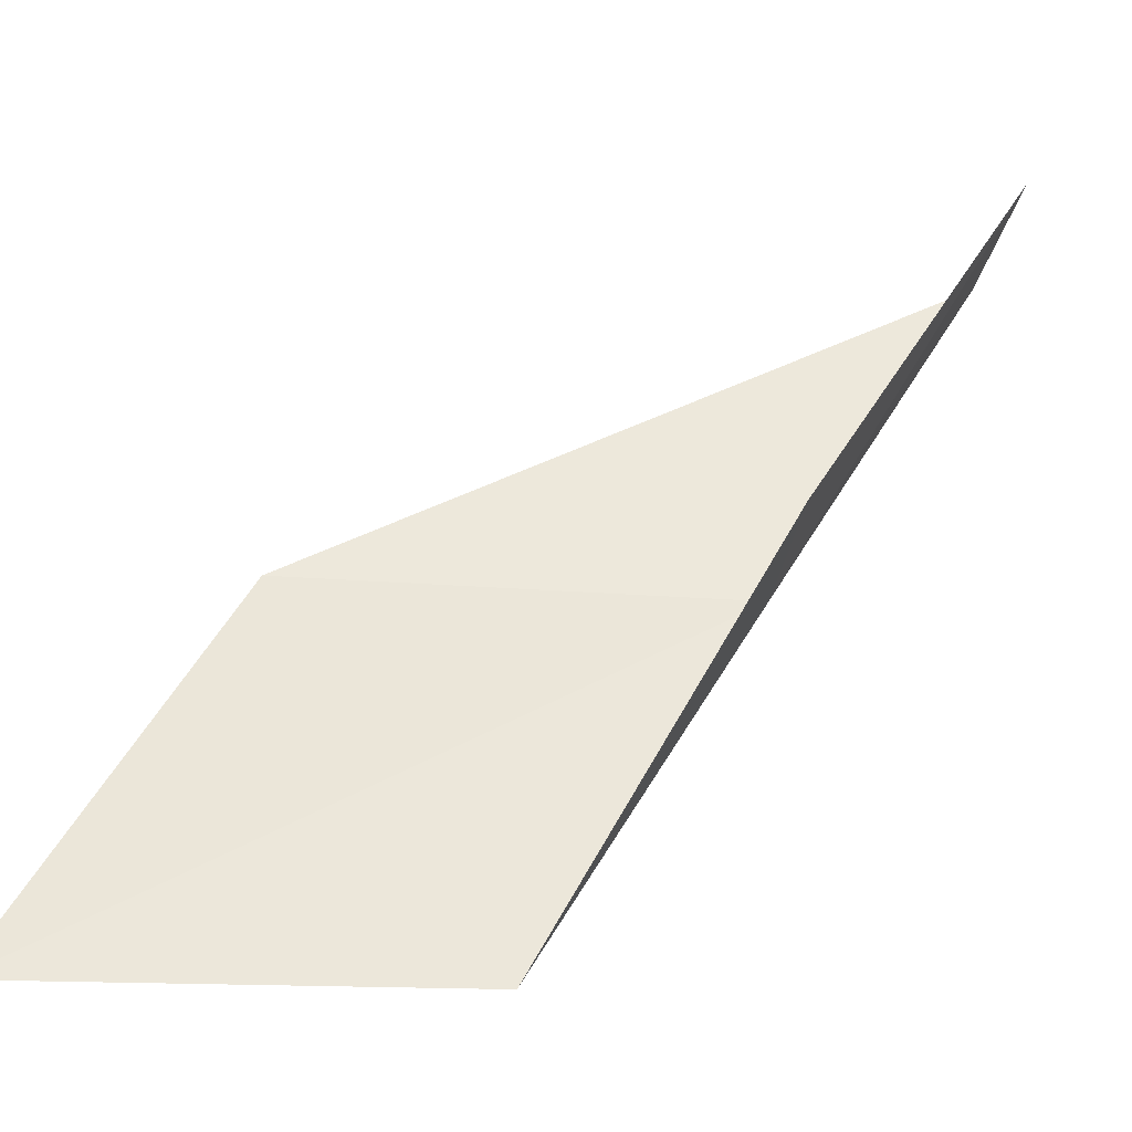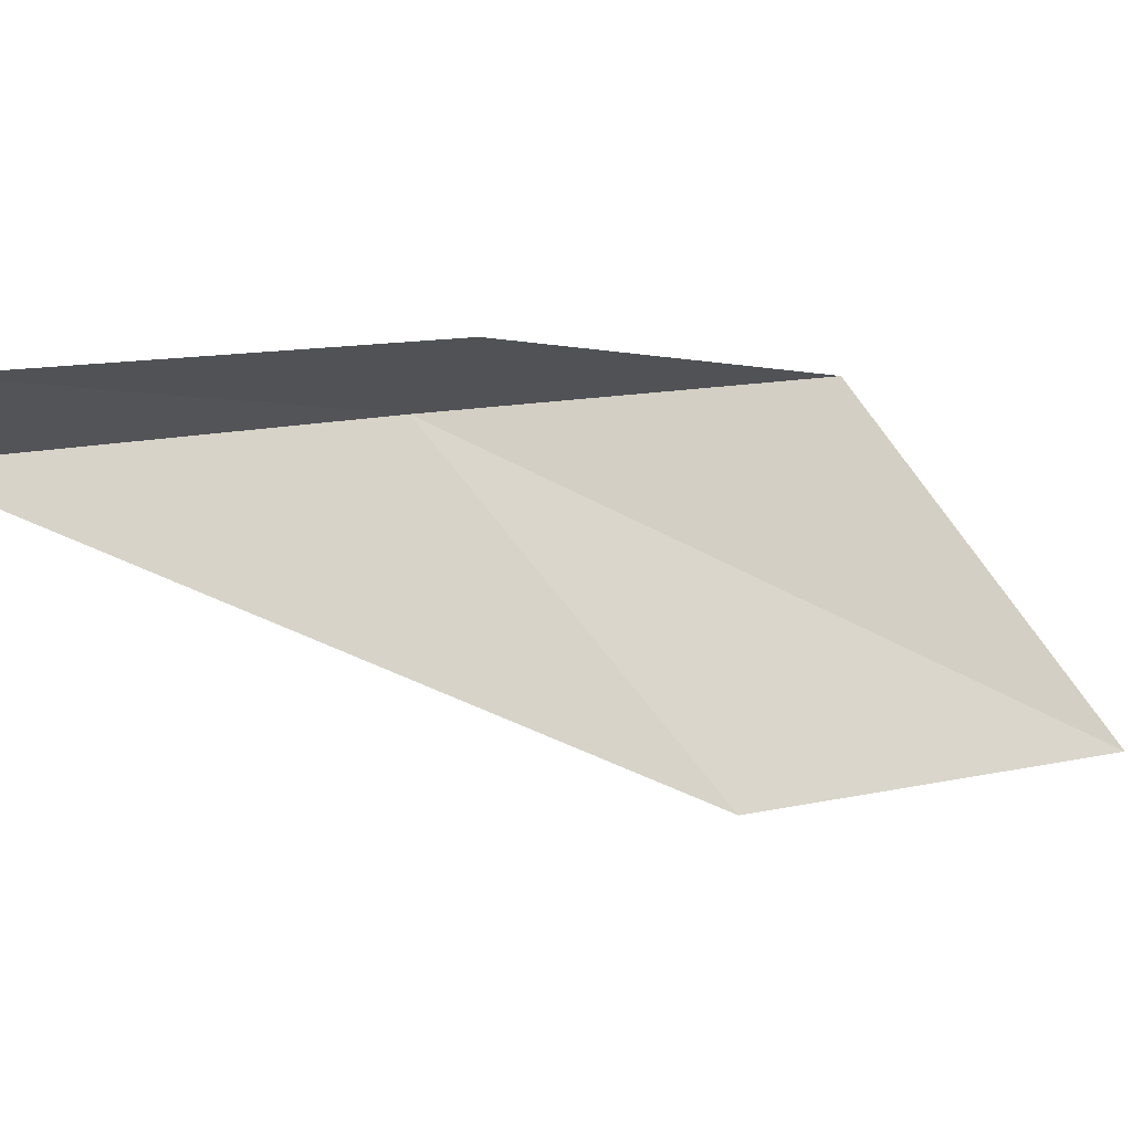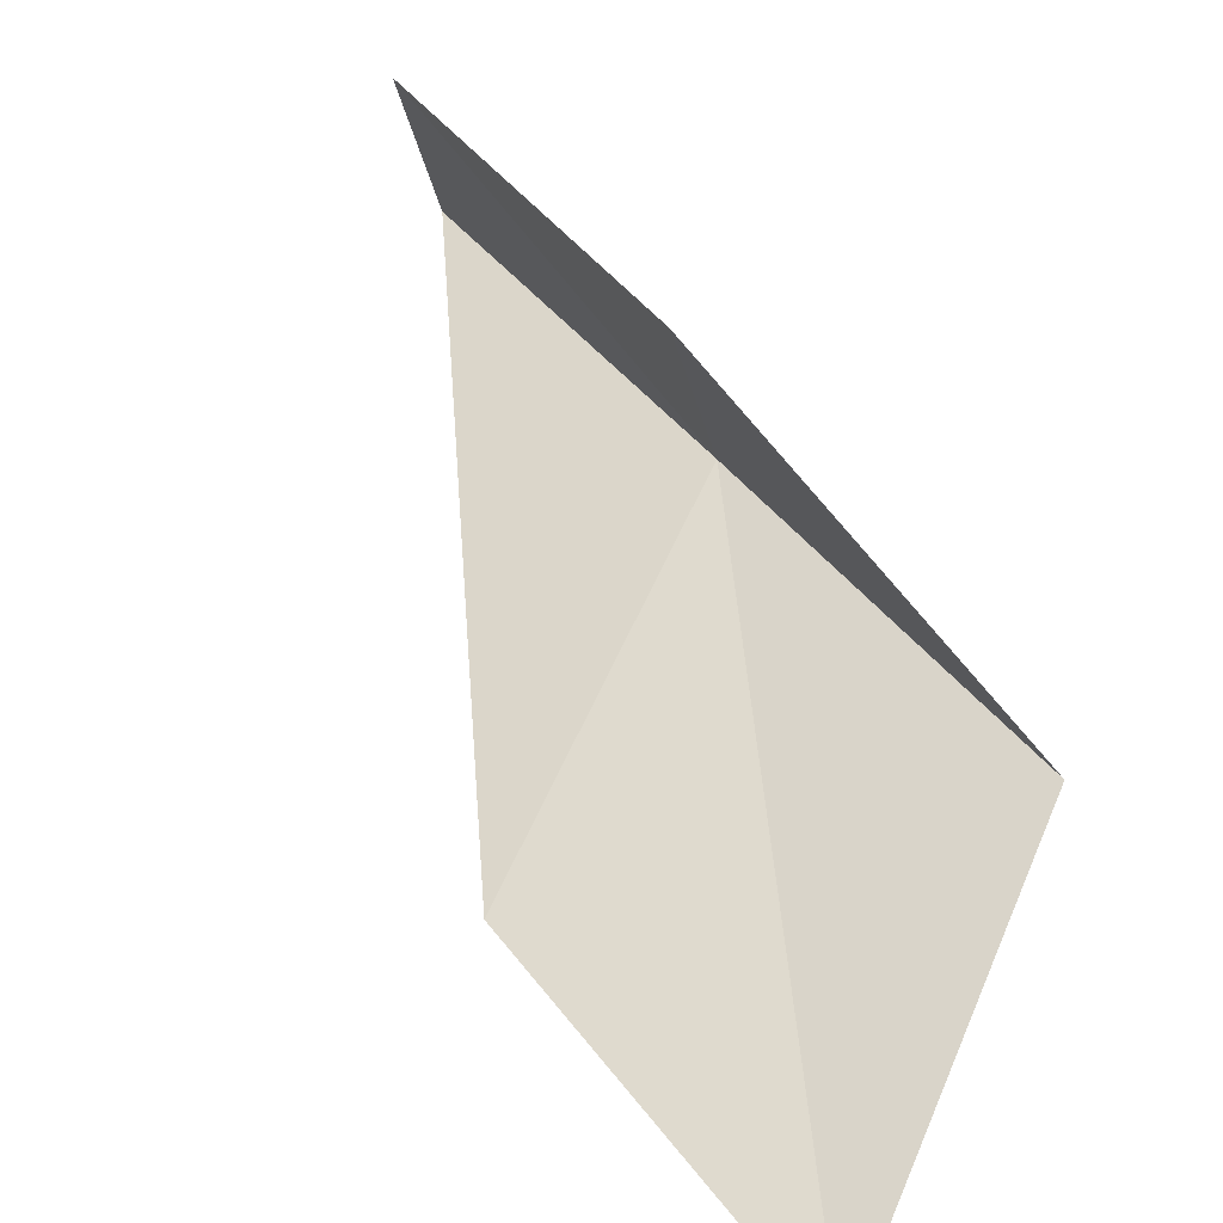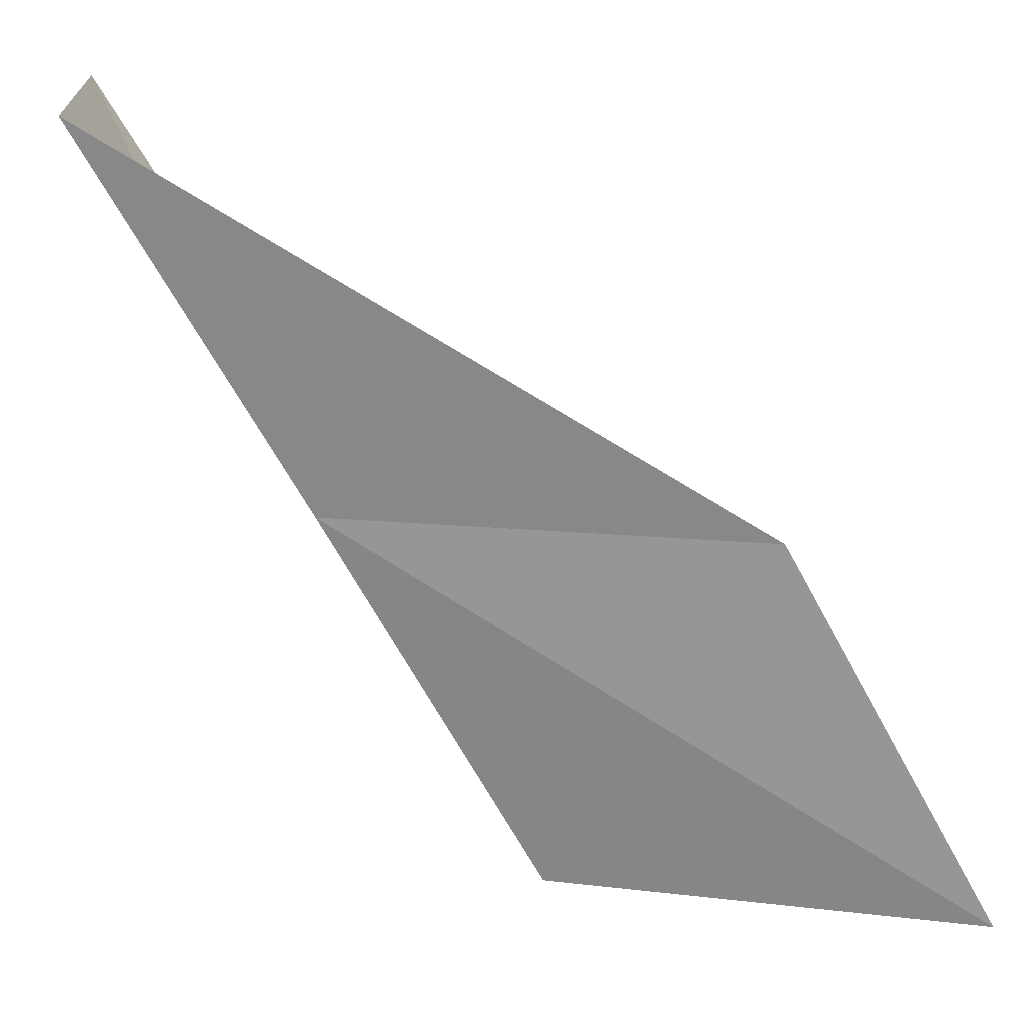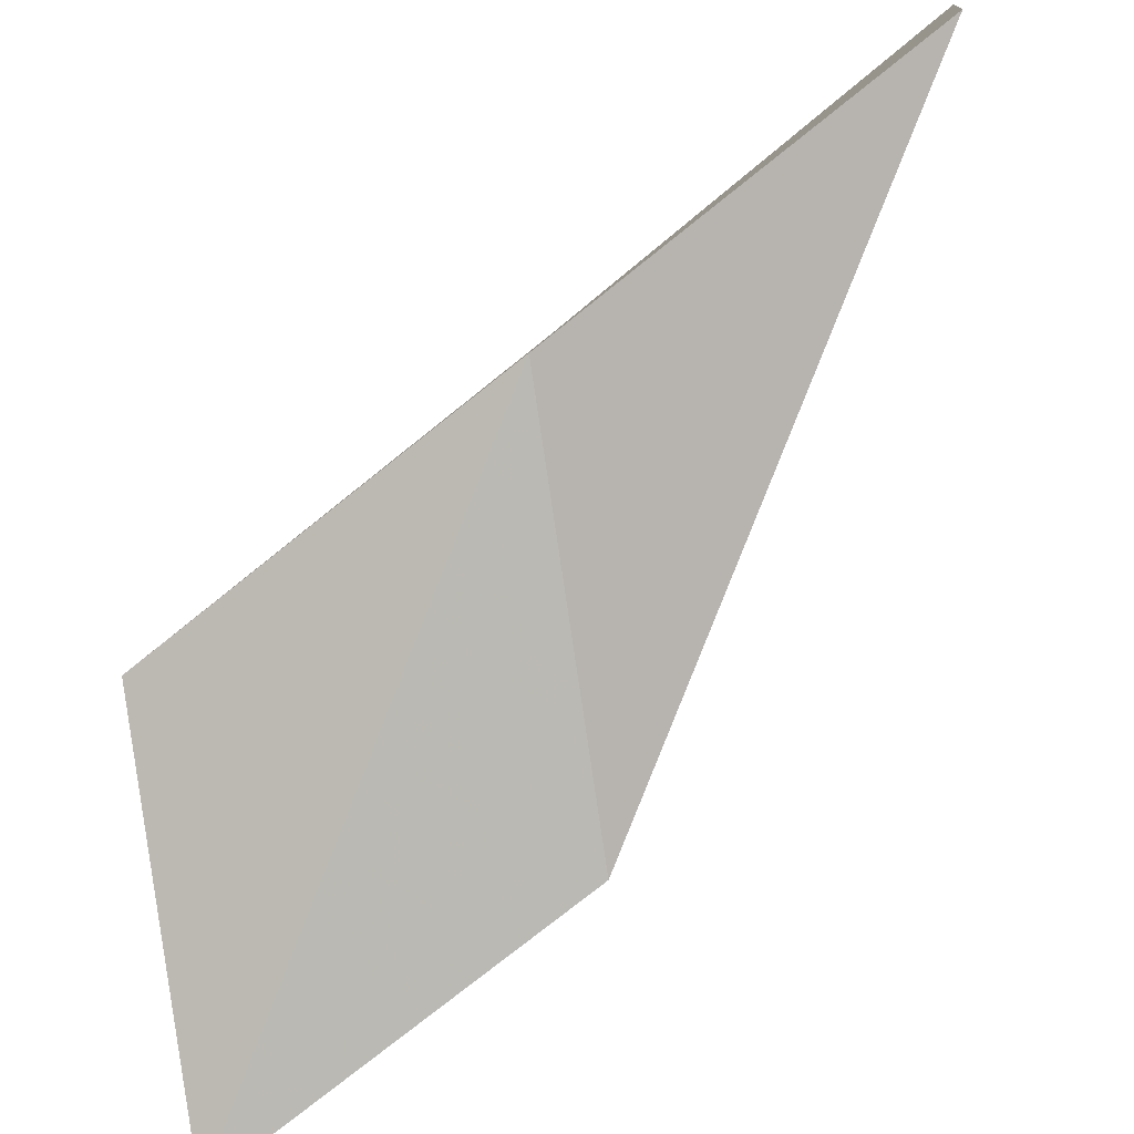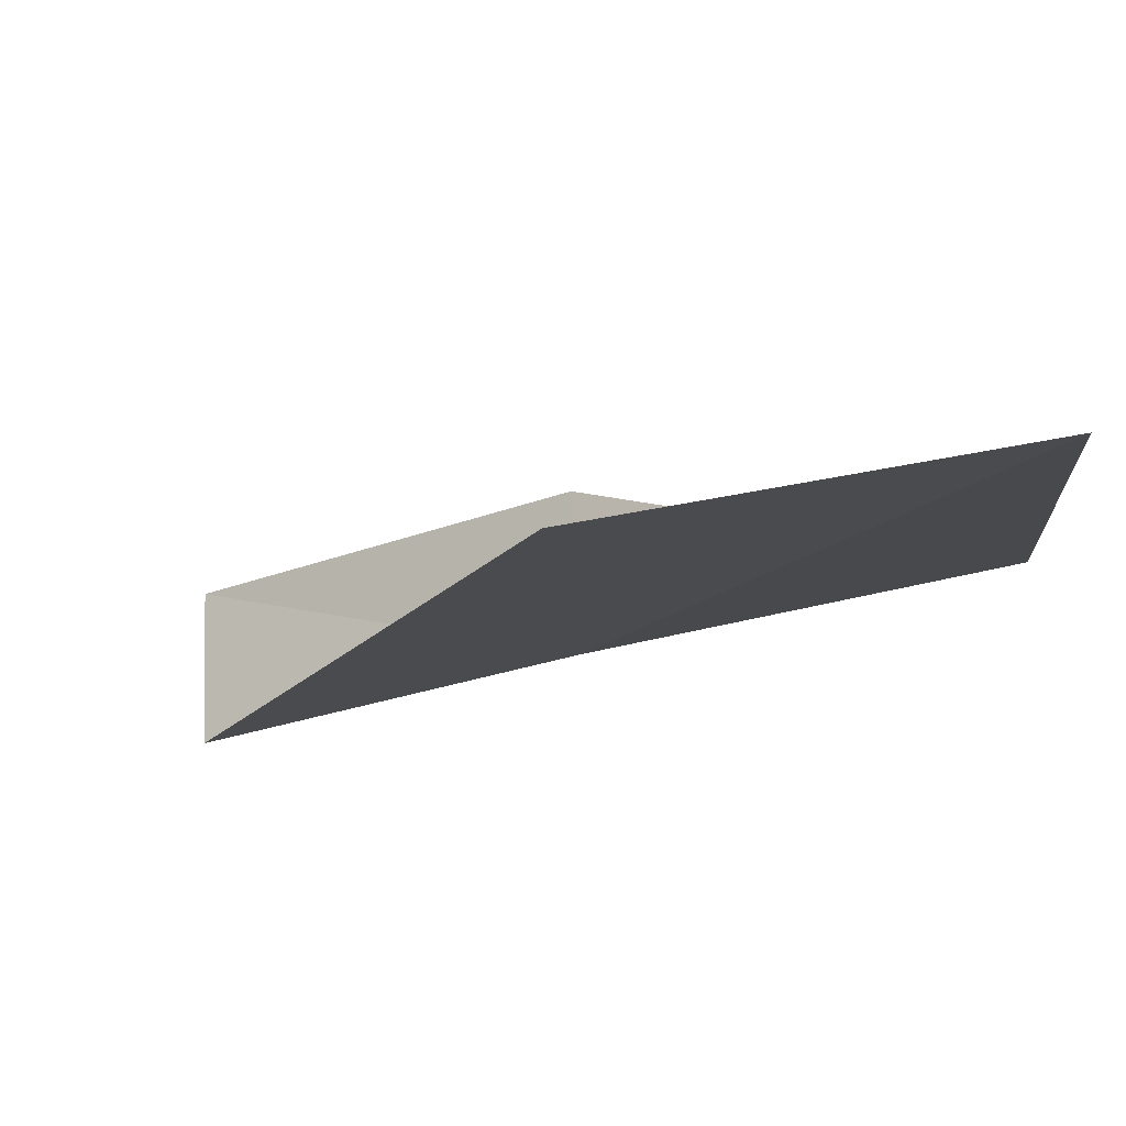
<metadata>
{"format":"obj","ext":"obj","renderer":"f3d","projection":"perspective","resolution":1024,"background":"white","views":[{"elev":-33.7,"azim":140.0,"up":"+Z"},{"elev":46.2,"azim":39.7,"up":"+Y"},{"elev":22.9,"azim":119.8,"up":"+Y"},{"elev":23.2,"azim":-26.5,"up":"+Z"},{"elev":-49.4,"azim":-79.6,"up":"+Y"},{"elev":-49.0,"azim":94.7,"up":"+Y"}]}
</metadata>
<code>
v 11.34 18.54 2
v 14.13 16.51 0
v 13.24 17.23 2
v 12.3 17.92 0
v 11.77 19.24 2
v 10.36 19.11 4
v 10.75 19.83 4
f 1 3 2
f 1 2 4
f 1 4 5
f 1 6 3
f 1 7 6
f 1 5 7

</code>
